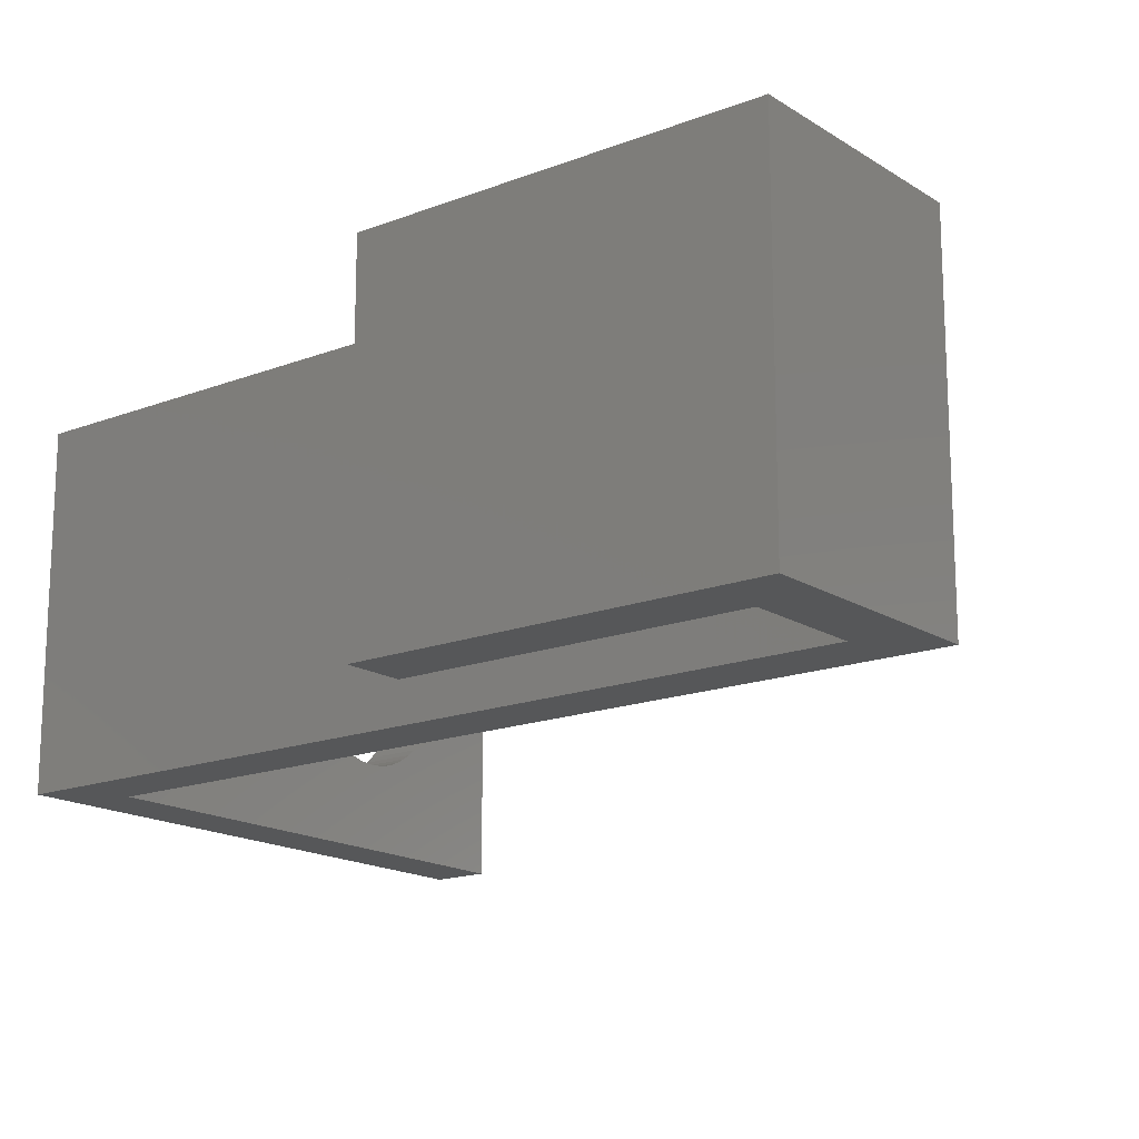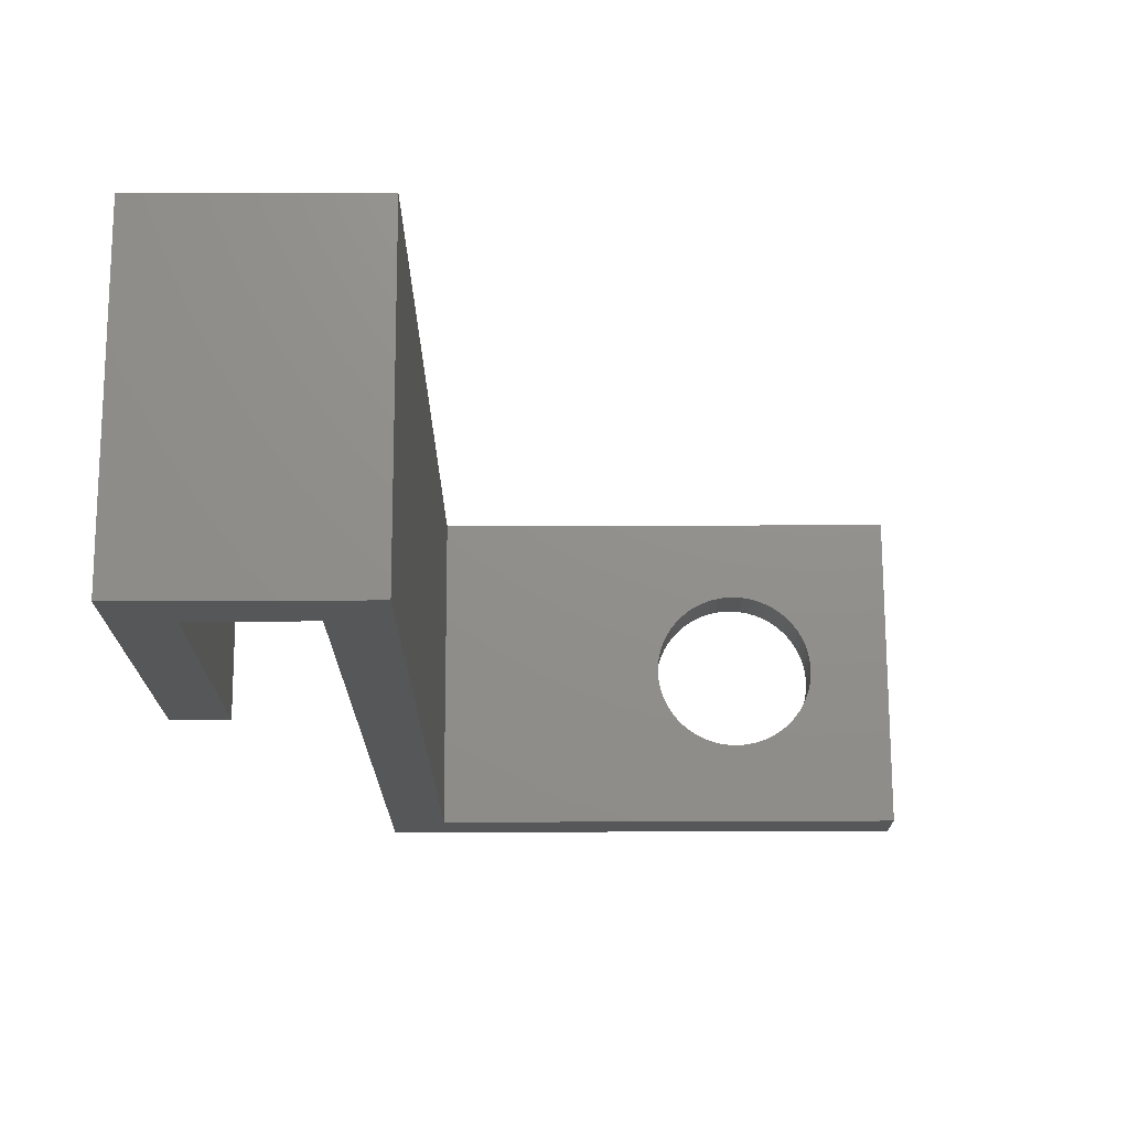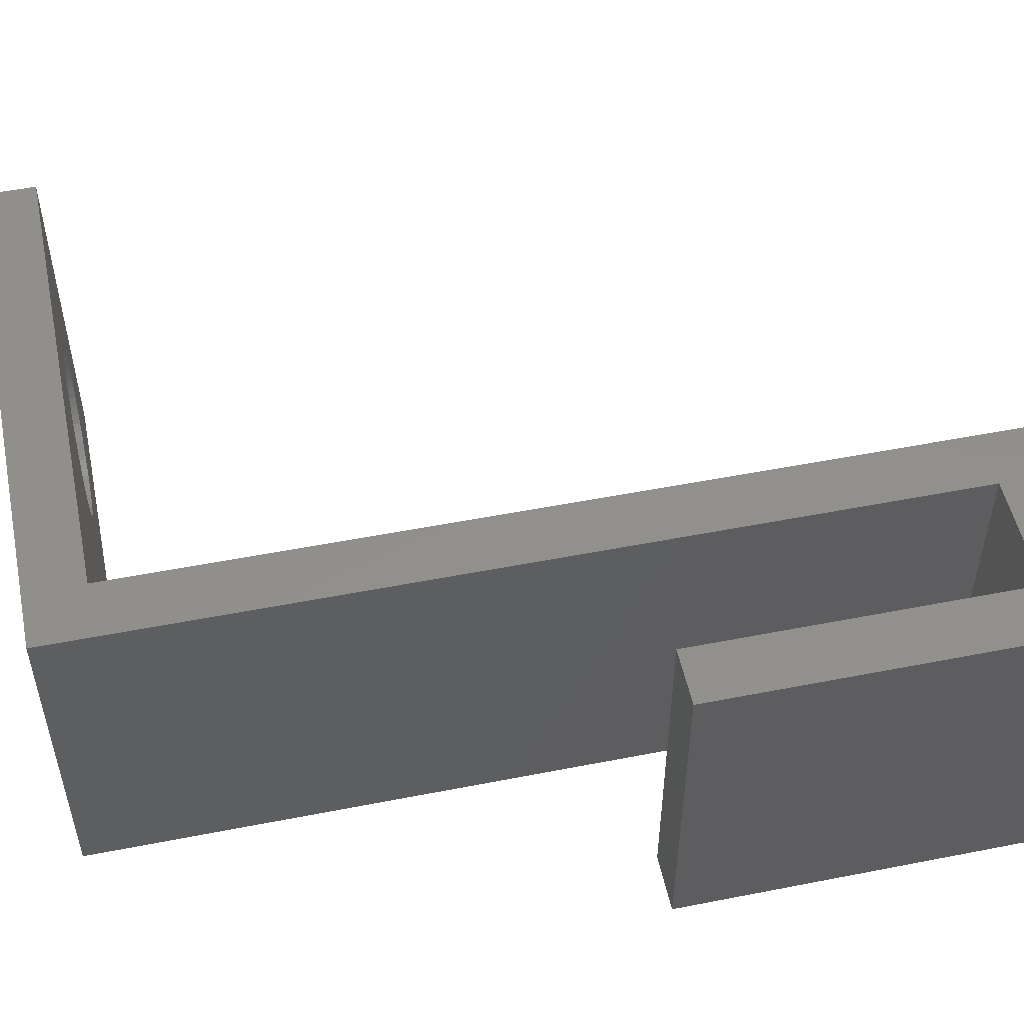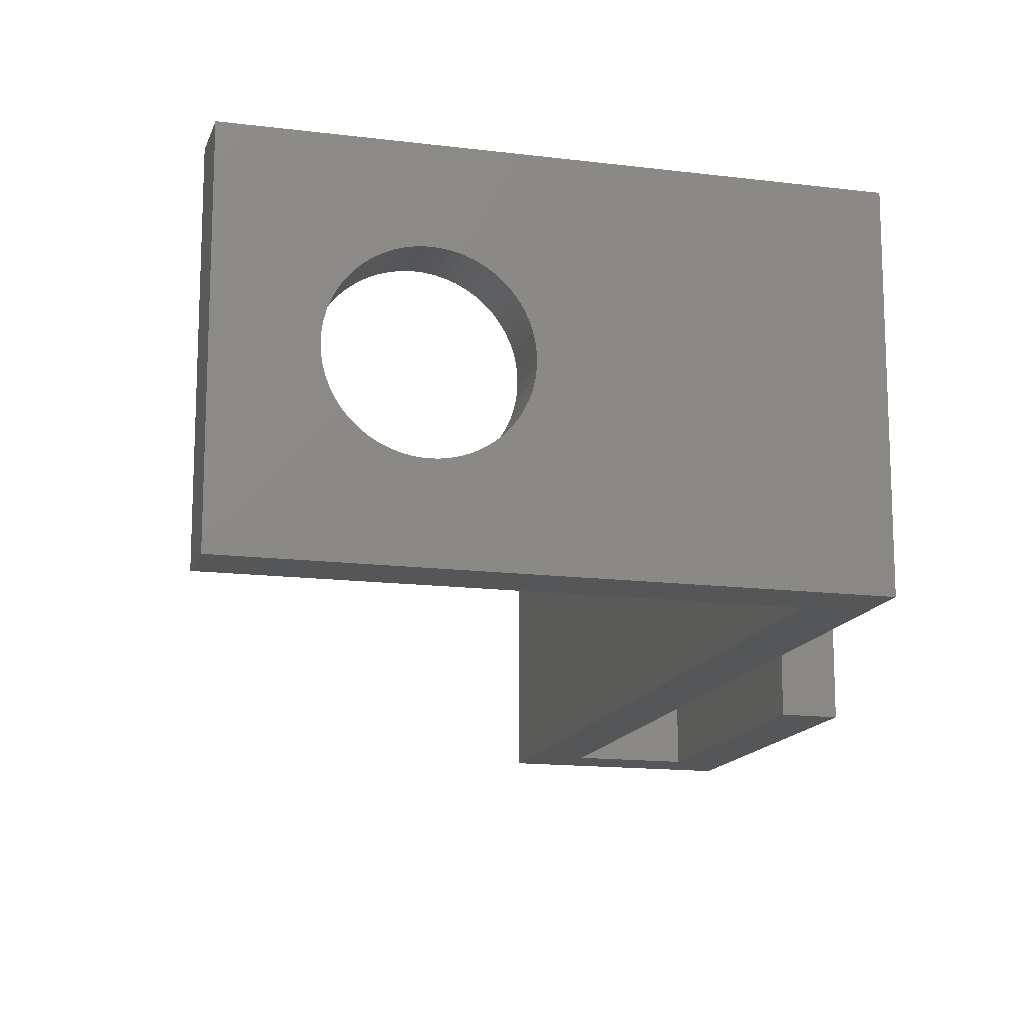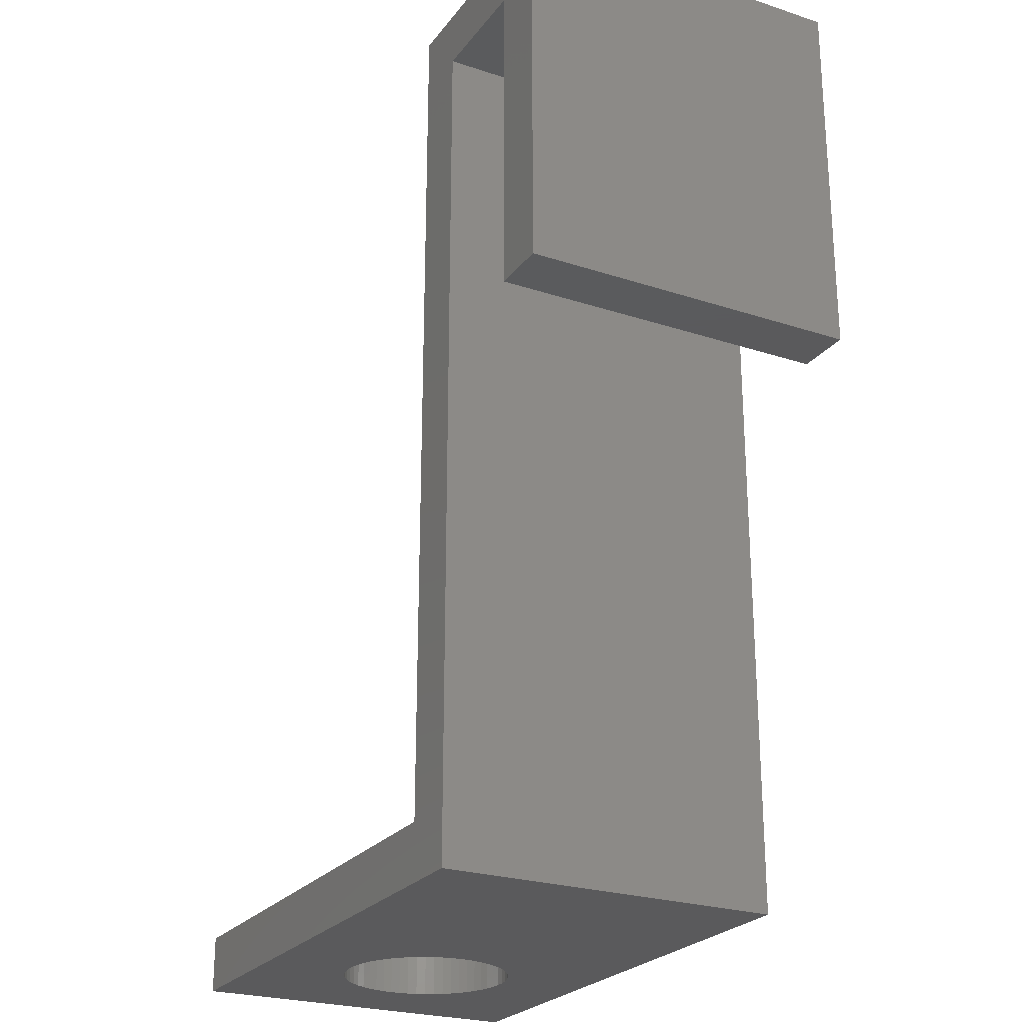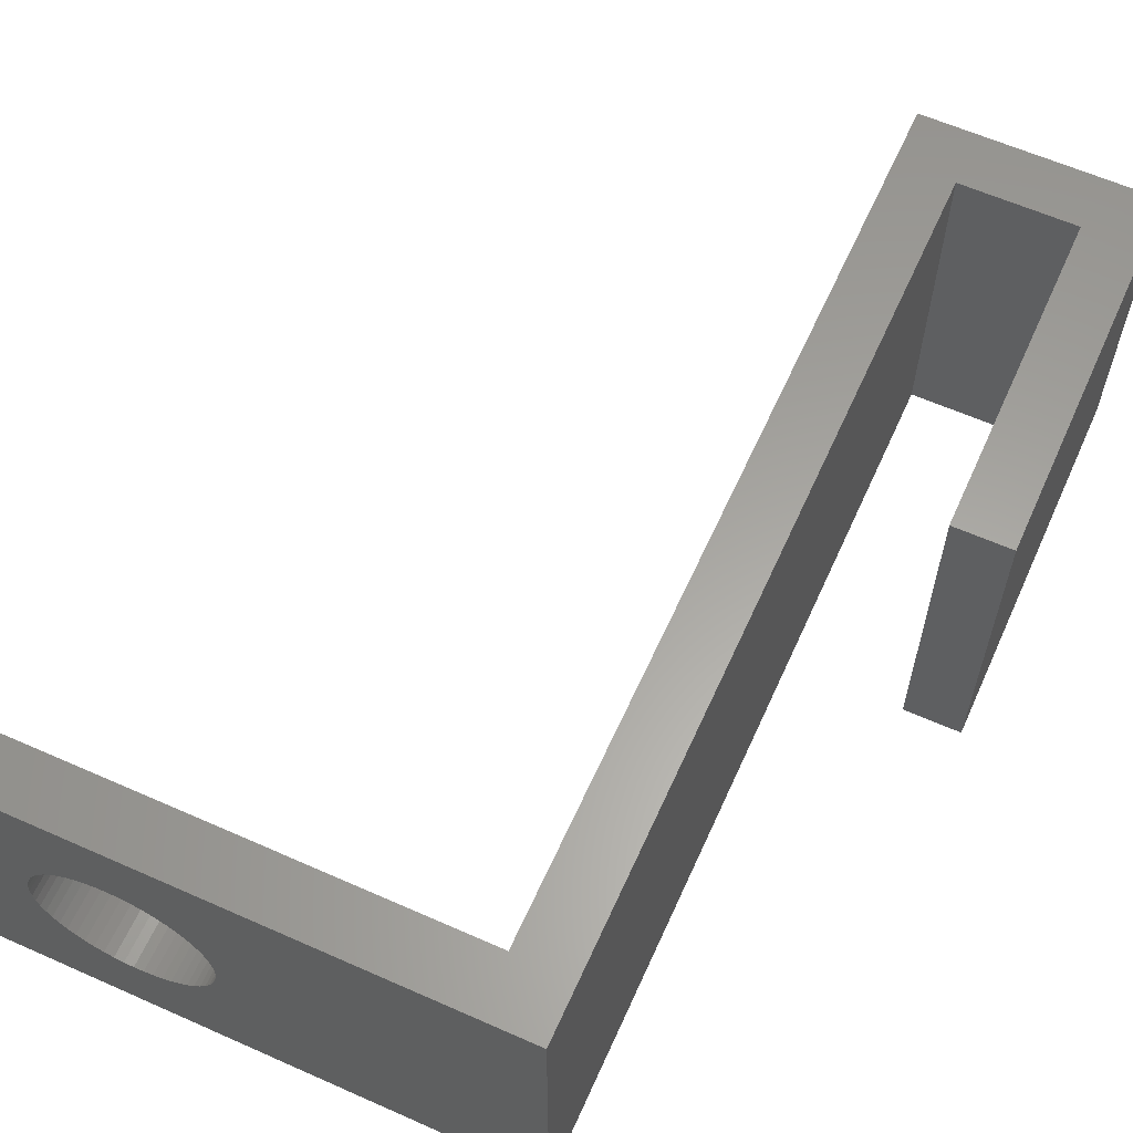
<metadata>
{"format":"stl","ext":"stl","renderer":"f3d","projection":"perspective","resolution":1024,"background":"white","views":[{"elev":-16.6,"azim":-51.9,"up":"+Y"},{"elev":72.6,"azim":-0.2,"up":"+Z"},{"elev":51.7,"azim":-102.0,"up":"+Y"},{"elev":-14.6,"azim":164.7,"up":"+Y"},{"elev":-24.7,"azim":-118.1,"up":"+Z"},{"elev":61.3,"azim":-155.7,"up":"+Y"}]}
</metadata>
<code>
# stl→obj: 134 verts, 268 faces
v 29 0 3
v 29 18 0
v 29 18 3
v 29 0 0
v 24.5 9 3
v 24.47 9.495 3
v 24.39 9.984 3
v 24.26 10.46 3
v 24.07 10.92 3
v 23.83 11.36 3
v 23.55 11.76 3
v 23.23 12.14 3
v 22.86 12.47 3
v 22.46 12.77 3
v 22.03 13.02 3
v 21.58 13.21 3
v 21.1 13.36 3
v 20.62 13.46 3
v 20.12 13.5 3
v 19.63 13.48 3
v 19.14 13.42 3
v 3 18 3
v 18.66 13.29 3
v 15.51 9.248 3
v 15.51 8.752 3
v 15.56 9.741 3
v 15.67 10.22 3
v 15.83 10.69 3
v 16.04 11.14 3
v 16.3 11.56 3
v 16.61 11.96 3
v 16.95 12.31 3
v 17.33 12.63 3
v 17.75 12.9 3
v 18.19 13.12 3
v 24.47 8.505 3
v 24.39 8.016 3
v 24.26 7.539 3
v 24.07 7.08 3
v 23.83 6.643 3
v 23.55 6.236 3
v 23.23 5.862 3
v 22.86 5.526 3
v 22.46 5.233 3
v 22.03 4.985 3
v 21.58 4.786 3
v 21.1 4.638 3
v 20.62 4.543 3
v 20.12 4.502 3
v 19.63 4.515 3
v 19.14 4.583 3
v 3 0 3
v 18.66 4.705 3
v 18.19 4.879 3
v 15.56 8.259 3
v 15.67 7.776 3
v 15.83 7.307 3
v 16.04 6.858 3
v 16.3 6.436 3
v 16.61 6.045 3
v 17.75 5.103 3
v 17.33 5.374 3
v 16.95 5.689 3
v 24.5 9 0
v 24.47 8.505 0
v 24.39 8.016 0
v 24.26 7.539 0
v 24.07 7.08 0
v 23.83 6.643 0
v 23.55 6.236 0
v 23.23 5.862 0
v 22.86 5.526 0
v 22.46 5.233 0
v 22.03 4.985 0
v 21.58 4.786 0
v 21.1 4.638 0
v 20.62 4.543 0
v 20.12 4.502 0
v 19.63 4.515 0
v 19.14 4.583 0
v 0 0 0
v 18.66 4.705 0
v 15.51 8.752 0
v 15.51 9.248 0
v 15.56 8.259 0
v 15.67 7.776 0
v 15.83 7.307 0
v 16.04 6.858 0
v 16.3 6.436 0
v 16.61 6.045 0
v 16.95 5.689 0
v 17.33 5.374 0
v 17.75 5.103 0
v 18.19 4.879 0
v 24.47 9.495 0
v 24.39 9.984 0
v 24.26 10.46 0
v 24.07 10.92 0
v 23.83 11.36 0
v 23.55 11.76 0
v 23.23 12.14 0
v 22.86 12.47 0
v 22.46 12.77 0
v 22.03 13.02 0
v 21.58 13.21 0
v 21.1 13.36 0
v 20.62 13.46 0
v 20.12 13.5 0
v 19.63 13.48 0
v 19.14 13.42 0
v 0 18 0
v 18.66 13.29 0
v 18.19 13.12 0
v 15.56 9.741 0
v 15.67 10.22 0
v 15.83 10.69 0
v 16.04 11.14 0
v 16.3 11.56 0
v 16.61 11.96 0
v 16.95 12.31 0
v 17.75 12.9 0
v 17.33 12.63 0
v 0 18 45
v 0 0 45
v 3 18 48
v -9 18 48
v -6 18 45
v -9 18 28
v -6 18 28
v -9 0 48
v -6 0 45
v 3 0 48
v -9 0 28
v -6 0 28
f 1 2 3
f 2 1 4
f 3 5 1
f 3 6 5
f 3 7 6
f 3 8 7
f 3 9 8
f 3 10 9
f 3 11 10
f 3 12 11
f 3 13 12
f 3 14 13
f 3 15 14
f 3 16 15
f 3 17 16
f 3 18 17
f 3 19 18
f 3 20 19
f 3 21 20
f 22 21 3
f 21 22 23
f 24 22 25
f 26 22 24
f 27 22 26
f 28 22 27
f 29 22 28
f 30 22 29
f 31 22 30
f 32 22 31
f 33 22 32
f 34 22 33
f 35 22 34
f 23 22 35
f 36 1 5
f 37 1 36
f 38 1 37
f 39 1 38
f 40 1 39
f 41 1 40
f 42 1 41
f 43 1 42
f 44 1 43
f 45 1 44
f 46 1 45
f 47 1 46
f 48 1 47
f 49 1 48
f 50 1 49
f 51 1 50
f 52 51 53
f 52 53 54
f 52 25 22
f 25 52 55
f 55 52 56
f 56 52 57
f 57 52 58
f 58 52 59
f 59 52 60
f 51 52 1
f 61 52 54
f 62 52 61
f 63 52 62
f 60 52 63
f 4 64 2
f 4 65 64
f 4 66 65
f 4 67 66
f 4 68 67
f 4 69 68
f 4 70 69
f 4 71 70
f 4 72 71
f 4 73 72
f 4 74 73
f 4 75 74
f 4 76 75
f 4 77 76
f 4 78 77
f 4 79 78
f 4 80 79
f 81 80 4
f 80 81 82
f 83 81 84
f 85 81 83
f 86 81 85
f 87 81 86
f 88 81 87
f 89 81 88
f 90 81 89
f 91 81 90
f 92 81 91
f 93 81 92
f 94 81 93
f 82 81 94
f 95 2 64
f 96 2 95
f 97 2 96
f 98 2 97
f 99 2 98
f 100 2 99
f 101 2 100
f 102 2 101
f 103 2 102
f 104 2 103
f 105 2 104
f 106 2 105
f 107 2 106
f 108 2 107
f 109 2 108
f 110 2 109
f 111 110 112
f 111 112 113
f 111 84 81
f 84 111 114
f 114 111 115
f 115 111 116
f 116 111 117
f 117 111 118
f 118 111 119
f 119 111 120
f 110 111 2
f 121 111 113
f 122 111 121
f 120 111 122
f 81 123 111
f 123 81 124
f 3 2 22
f 125 123 126
f 22 123 125
f 22 111 123
f 111 22 2
f 127 126 123
f 128 127 129
f 127 128 126
f 130 131 132
f 133 131 130
f 131 133 134
f 124 132 131
f 124 52 132
f 81 52 124
f 4 52 81
f 52 4 1
f 24 114 26
f 114 24 84
f 95 7 96
f 7 95 6
f 64 6 95
f 6 64 5
f 96 8 97
f 8 96 7
f 97 9 98
f 9 97 8
f 104 14 15
f 14 104 103
f 105 15 16
f 15 105 104
f 74 46 45
f 46 74 75
f 112 21 23
f 21 112 110
f 66 36 65
f 36 66 37
f 100 12 101
f 12 100 11
f 27 116 28
f 116 27 115
f 78 50 49
f 50 78 79
f 60 89 59
f 89 60 90
f 29 118 30
f 118 29 117
f 57 86 56
f 86 57 87
f 122 34 33
f 34 122 121
f 58 87 57
f 87 58 88
f 77 49 48
f 49 77 78
f 56 85 55
f 85 56 86
f 99 11 100
f 11 99 10
f 75 47 46
f 47 75 76
f 30 119 31
f 119 30 118
f 106 16 17
f 16 106 105
f 79 51 50
f 51 79 80
f 31 120 32
f 120 31 119
f 82 54 53
f 54 82 94
f 102 12 13
f 12 102 101
f 65 5 64
f 5 65 36
f 103 13 14
f 13 103 102
f 113 23 35
f 23 113 112
f 69 39 68
f 39 69 40
f 76 48 47
f 48 76 77
f 93 62 61
f 62 93 92
f 98 10 99
f 10 98 9
f 73 45 44
f 45 73 74
f 70 40 69
f 40 70 41
f 108 18 19
f 18 108 107
f 94 61 54
f 61 94 93
f 71 43 42
f 43 71 72
f 26 115 27
f 115 26 114
f 121 35 34
f 35 121 113
f 59 88 58
f 88 59 89
f 28 117 29
f 117 28 116
f 120 33 32
f 33 120 122
f 110 20 21
f 20 110 109
f 80 53 51
f 53 80 82
f 55 83 25
f 83 55 85
f 63 90 60
f 90 63 91
f 107 17 18
f 17 107 106
f 109 19 20
f 19 109 108
f 72 44 43
f 44 72 73
f 68 38 67
f 38 68 39
f 67 37 66
f 37 67 38
f 92 63 62
f 63 92 91
f 25 84 24
f 84 25 83
f 71 41 70
f 41 71 42
f 132 22 125
f 22 132 52
f 126 132 125
f 132 126 130
f 131 129 127
f 129 131 134
f 133 129 134
f 129 133 128
f 133 126 128
f 126 133 130
f 131 123 124
f 123 131 127

</code>
